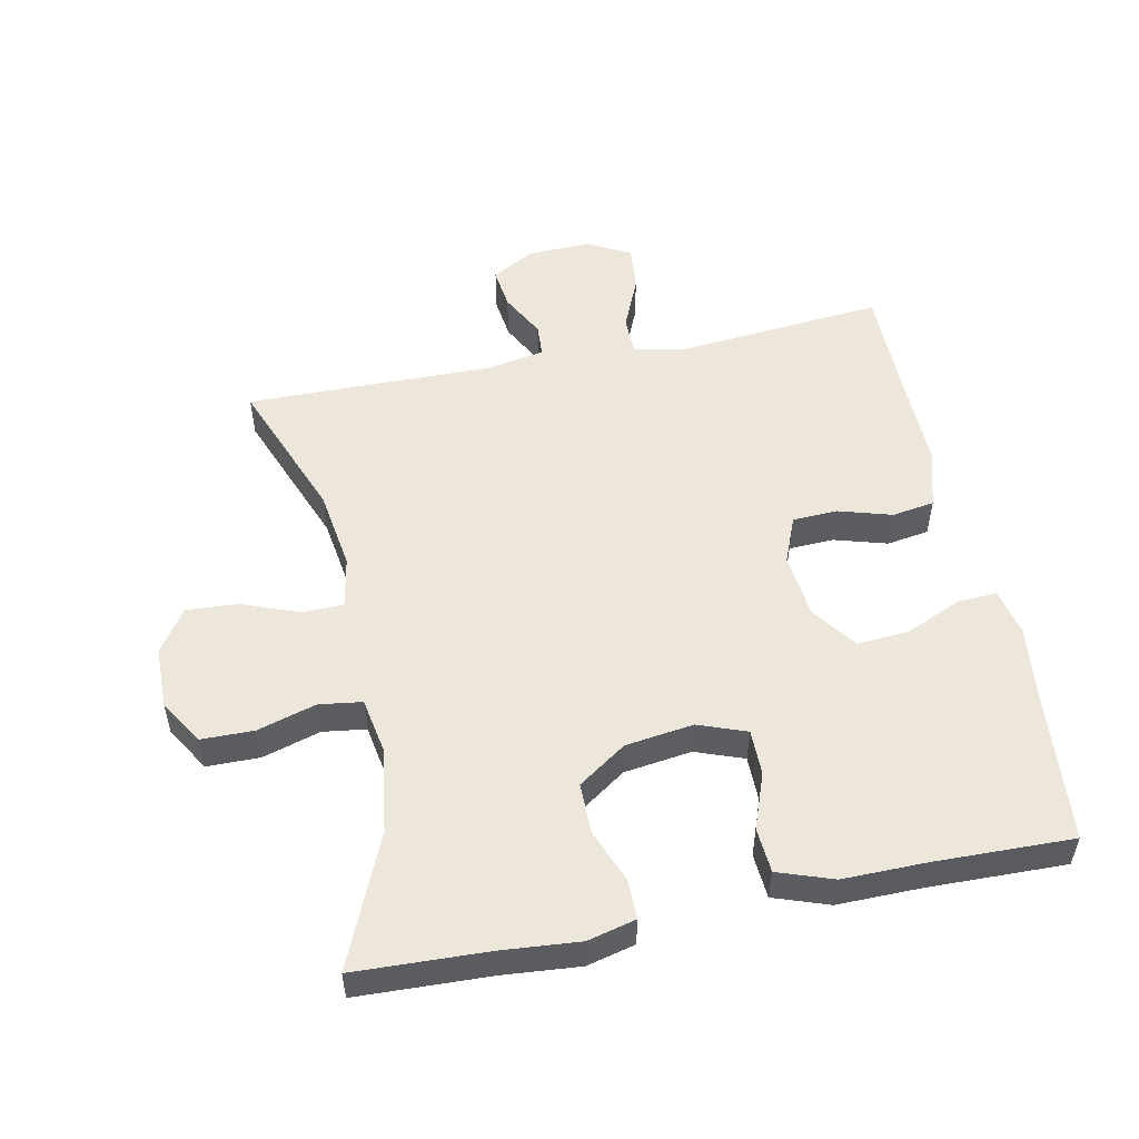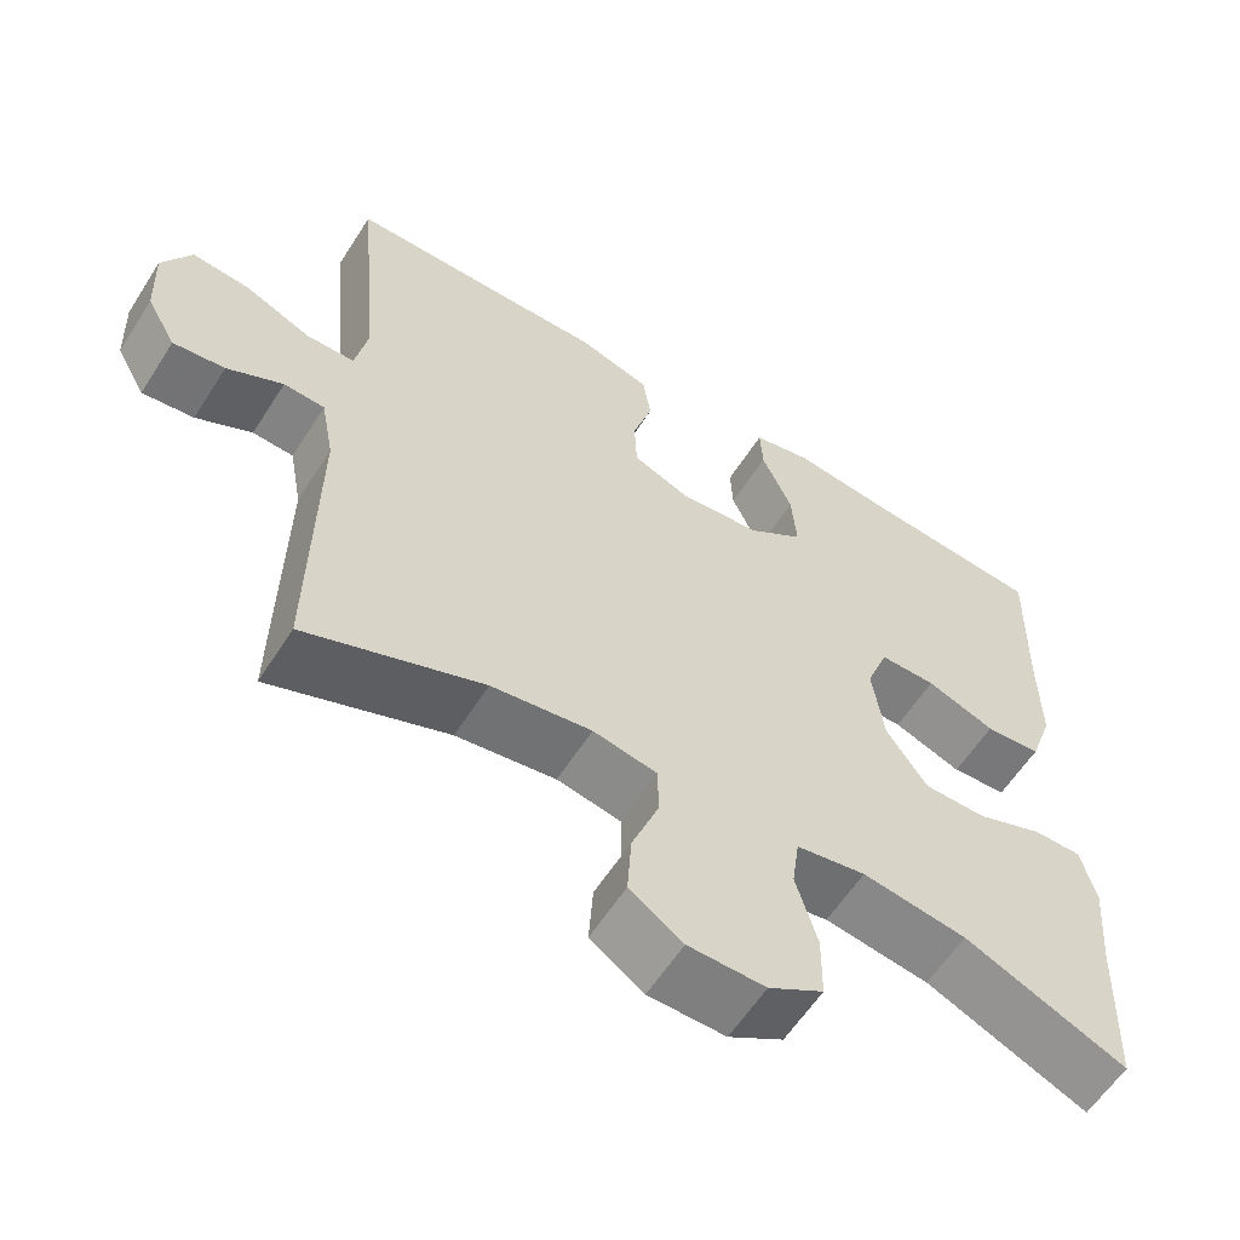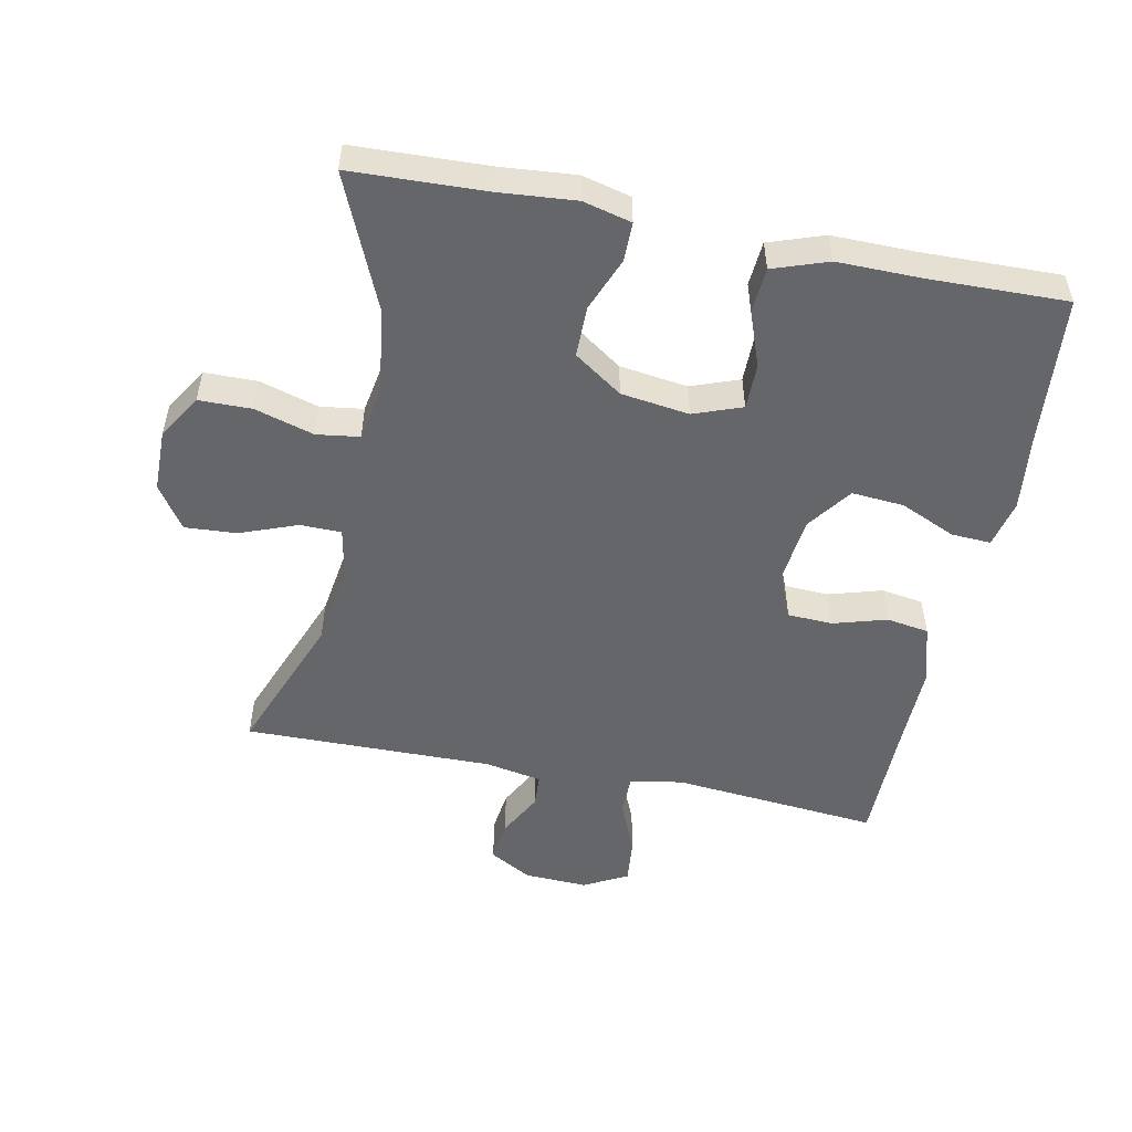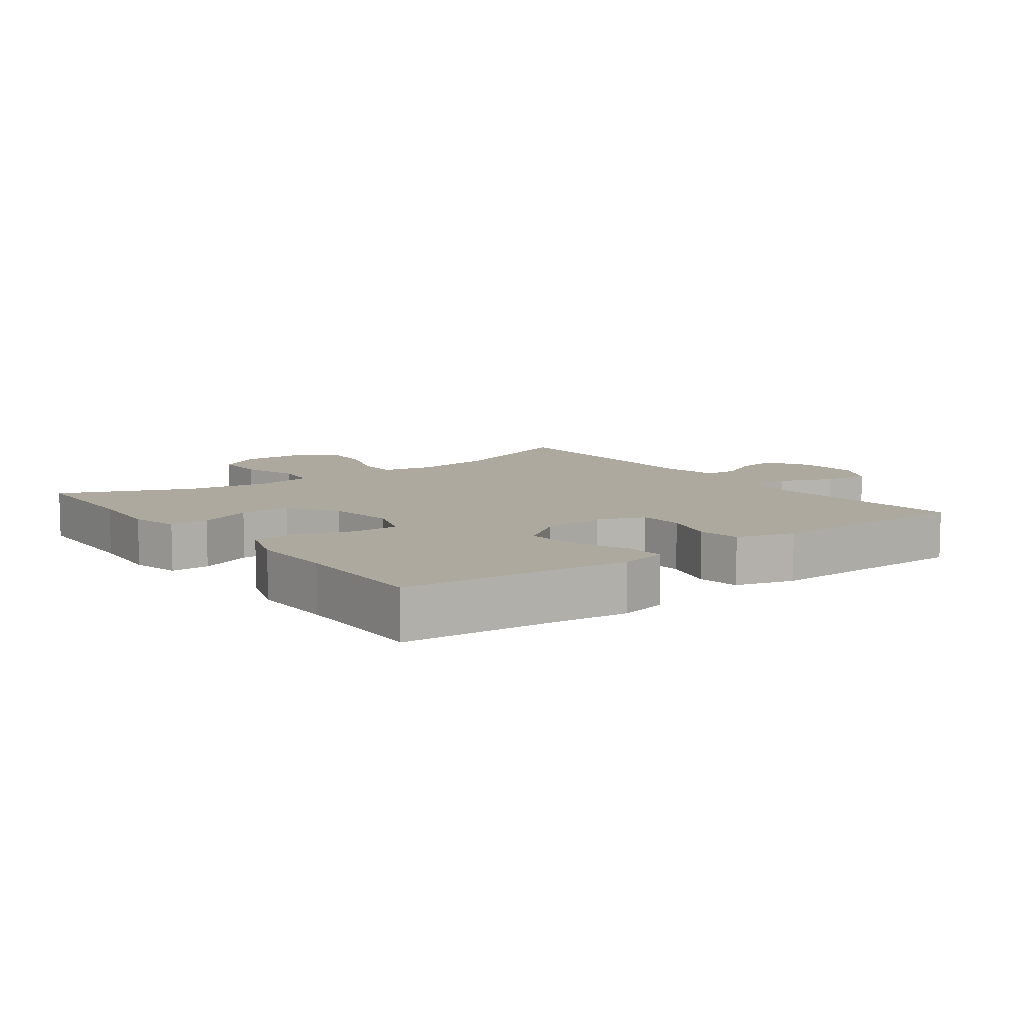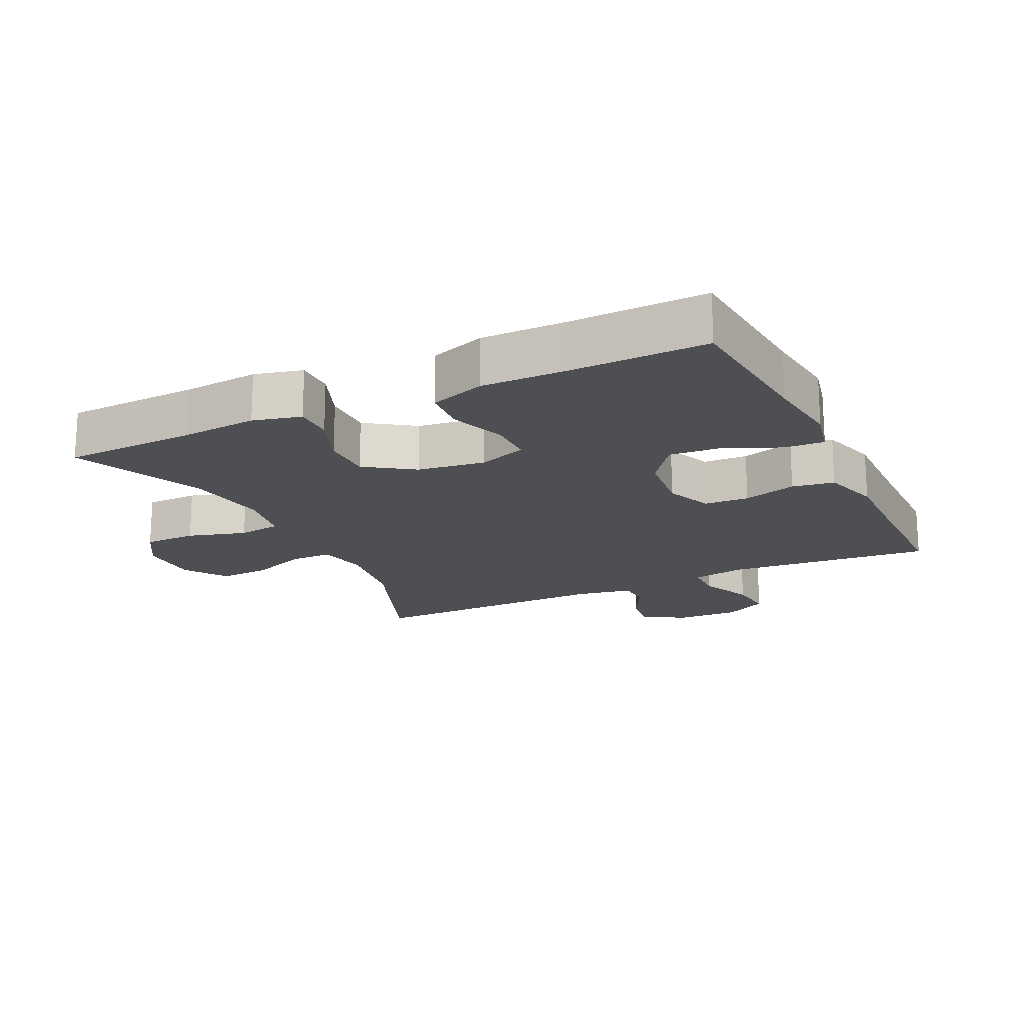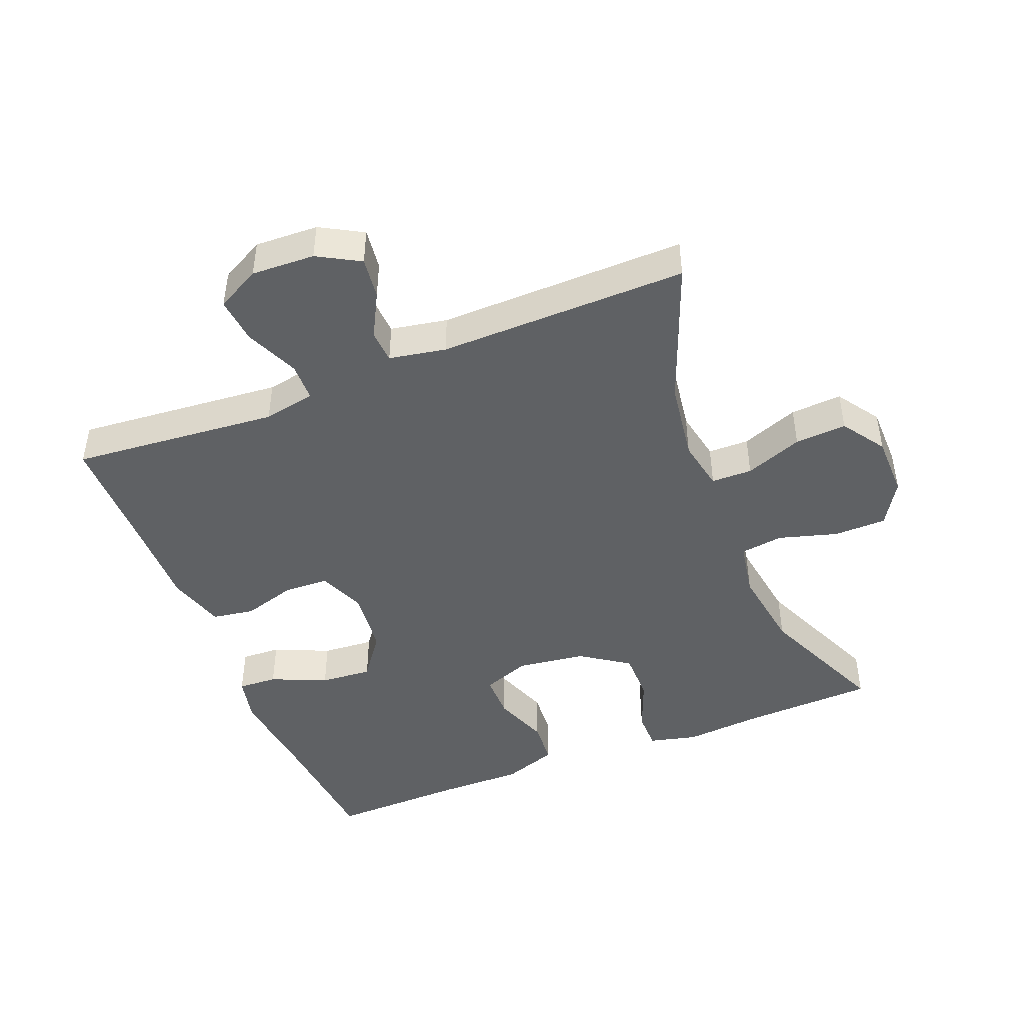
<metadata>
{"format":"obj","ext":"obj","renderer":"f3d","projection":"perspective","resolution":1024,"background":"white","views":[{"elev":52.9,"azim":-101.6,"up":"+Y"},{"elev":-59.5,"azim":147.6,"up":"+Z"},{"elev":-51.9,"azim":-101.5,"up":"+Y"},{"elev":9.0,"azim":-36.9,"up":"+Y"},{"elev":-18.2,"azim":-64.4,"up":"+Y"},{"elev":-45.5,"azim":111.8,"up":"+Y"}]}
</metadata>
<code>
v -0.5 0.07 0.5
v -0.275 0.07 0.52
v -0.158 0.07 0.534
v -0.086 0.07 0.518
v -0.089 0.07 0.458
v -0.126 0.07 0.374
v -0.132 0.07 0.295
v -0.065 0.07 0.246
v 0.034 0.07 0.235
v 0.105 0.07 0.264
v 0.108 0.07 0.332
v 0.084 0.07 0.413
v 0.094 0.07 0.477
v 0.182 0.07 0.503
v 0.312 0.07 0.501
v 0.5 0.07 0.5
v 0.472 0.07 0.186
v 0.487 0.07 0.107
v 0.546 0.07 0.106
v 0.627 0.07 0.141
v 0.697 0.07 0.148
v 0.732 0.07 0.082
v 0.728 0.07 -0.014
v 0.692 0.07 -0.078
v 0.629 0.07 -0.07
v 0.561 0.07 -0.034
v 0.511 0.07 -0.037
v 0.495 0.07 -0.123
v 0.5 0.07 -0.5
v 0.284 0.07 -0.416
v 0.162 0.07 -0.398
v 0.084 0.07 -0.413
v 0.083 0.07 -0.475
v 0.116 0.07 -0.562
v 0.121 0.07 -0.64
v 0.056 0.07 -0.684
v -0.038 0.07 -0.685
v -0.105 0.07 -0.644
v -0.106 0.07 -0.564
v -0.08 0.07 -0.475
v -0.089 0.07 -0.41
v -0.174 0.07 -0.395
v -0.302 0.07 -0.414
v -0.5 0.07 -0.5
v -0.508 0.07 -0.298
v -0.518 0.07 -0.182
v -0.5 0.07 -0.109
v -0.441 0.07 -0.109
v -0.36 0.07 -0.141
v -0.283 0.07 -0.141
v -0.233 0.07 -0.068
v -0.219 0.07 0.035
v -0.246 0.07 0.108
v -0.315 0.07 0.108
v -0.399 0.07 0.077
v -0.467 0.07 0.082
v -0.496 0.07 0.165
v -0.495 0.07 0.293
v -0.5 0 0.5
v -0.275 0 0.52
v -0.158 0 0.534
v -0.086 0 0.518
v -0.089 0 0.458
v -0.126 0 0.374
v -0.132 0 0.295
v -0.065 0 0.246
v 0.034 0 0.235
v 0.105 0 0.264
v 0.108 0 0.332
v 0.084 0 0.413
v 0.094 0 0.477
v 0.182 0 0.503
v 0.312 0 0.501
v 0.5 0 0.5
v 0.472 0 0.186
v 0.487 0 0.107
v 0.546 0 0.106
v 0.627 0 0.141
v 0.697 0 0.148
v 0.732 0 0.082
v 0.728 0 -0.014
v 0.692 0 -0.078
v 0.629 0 -0.07
v 0.561 0 -0.034
v 0.511 0 -0.037
v 0.495 0 -0.123
v 0.5 0 -0.5
v 0.284 0 -0.416
v 0.162 0 -0.398
v 0.084 0 -0.413
v 0.083 0 -0.475
v 0.116 0 -0.562
v 0.121 0 -0.64
v 0.056 0 -0.684
v -0.038 0 -0.685
v -0.105 0 -0.644
v -0.106 0 -0.564
v -0.08 0 -0.475
v -0.089 0 -0.41
v -0.174 0 -0.395
v -0.302 0 -0.414
v -0.5 0 -0.5
v -0.508 0 -0.298
v -0.518 0 -0.182
v -0.5 0 -0.109
v -0.441 0 -0.109
v -0.36 0 -0.141
v -0.283 0 -0.141
v -0.233 0 -0.068
v -0.219 0 0.035
v -0.246 0 0.108
v -0.315 0 0.108
v -0.399 0 0.077
v -0.467 0 0.082
v -0.496 0 0.165
v -0.495 0 0.293
f 56 57 58
f 55 56 58
f 54 55 58
f 58 1 2
f 54 58 2
f 53 54 2
f 52 53 2 3
f 47 48 49
f 46 47 49
f 45 46 49
f 45 49 50
f 44 45 50
f 43 44 50
f 42 43 50 51
f 38 39 40
f 37 38 40
f 36 37 40
f 35 36 40
f 34 35 40
f 33 34 40
f 32 33 40 41
f 42 51 52
f 41 42 52
f 32 41 52
f 31 32 52
f 24 25 26
f 23 24 26
f 22 23 26
f 21 22 26
f 20 21 26
f 19 20 26
f 18 19 26 27
f 17 18 27 28
f 15 16 17
f 17 28 29
f 15 17 29
f 14 15 29
f 13 14 29
f 12 13 29
f 11 12 29
f 3 4 5 6
f 3 6 7
f 52 3 7
f 52 7 8
f 31 52 8
f 30 31 8
f 10 11 29 30
f 9 10 30
f 8 9 30
f 116 115 114
f 116 114 113
f 116 113 112
f 60 59 116
f 60 116 112
f 60 112 111
f 61 60 111 110
f 107 106 105
f 107 105 104
f 107 104 103
f 108 107 103
f 108 103 102
f 108 102 101
f 109 108 101 100
f 98 97 96
f 98 96 95
f 98 95 94
f 98 94 93
f 98 93 92
f 98 92 91
f 99 98 91 90
f 110 109 100
f 110 100 99
f 110 99 90
f 110 90 89
f 84 83 82
f 84 82 81
f 84 81 80
f 84 80 79
f 84 79 78
f 84 78 77
f 85 84 77 76
f 86 85 76 75
f 75 74 73
f 87 86 75
f 87 75 73
f 87 73 72
f 87 72 71
f 87 71 70
f 87 70 69
f 64 63 62 61
f 65 64 61
f 65 61 110
f 66 65 110
f 66 110 89
f 66 89 88
f 88 87 69 68
f 88 68 67
f 88 67 66
f 1 59 60 2
f 2 60 61 3
f 3 61 62 4
f 4 62 63 5
f 5 63 64 6
f 6 64 65 7
f 7 65 66 8
f 8 66 67 9
f 9 67 68 10
f 10 68 69 11
f 11 69 70 12
f 12 70 71 13
f 13 71 72 14
f 14 72 73 15
f 15 73 74 16
f 16 74 75 17
f 17 75 76 18
f 18 76 77 19
f 19 77 78 20
f 20 78 79 21
f 21 79 80 22
f 22 80 81 23
f 23 81 82 24
f 24 82 83 25
f 25 83 84 26
f 26 84 85 27
f 27 85 86 28
f 28 86 87 29
f 29 87 88 30
f 30 88 89 31
f 31 89 90 32
f 32 90 91 33
f 33 91 92 34
f 34 92 93 35
f 35 93 94 36
f 36 94 95 37
f 37 95 96 38
f 38 96 97 39
f 39 97 98 40
f 40 98 99 41
f 41 99 100 42
f 42 100 101 43
f 43 101 102 44
f 44 102 103 45
f 45 103 104 46
f 46 104 105 47
f 47 105 106 48
f 48 106 107 49
f 49 107 108 50
f 50 108 109 51
f 51 109 110 52
f 52 110 111 53
f 53 111 112 54
f 54 112 113 55
f 55 113 114 56
f 56 114 115 57
f 57 115 116 58
f 58 116 59 1

</code>
